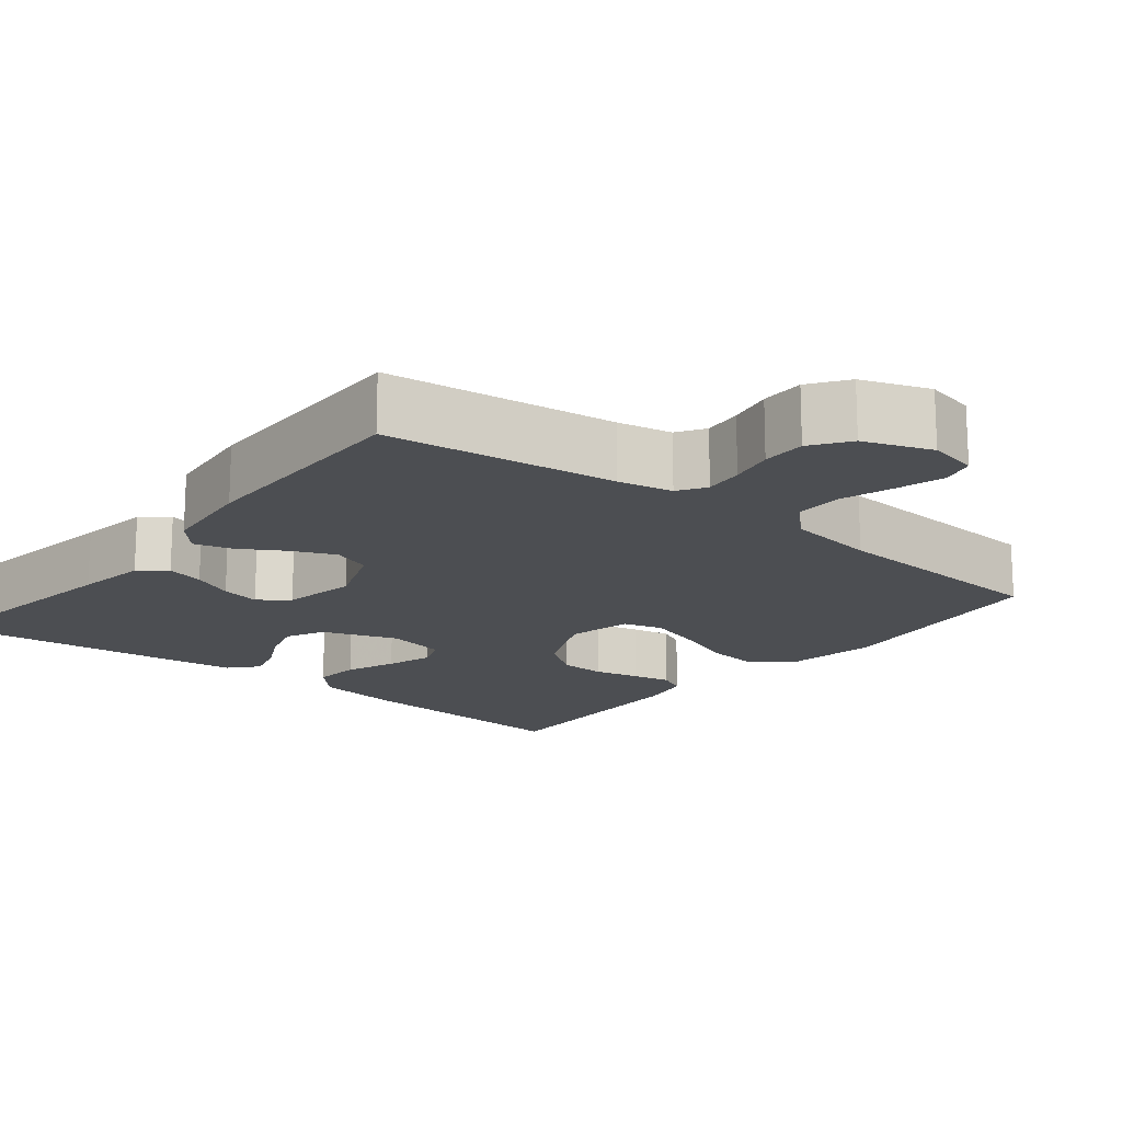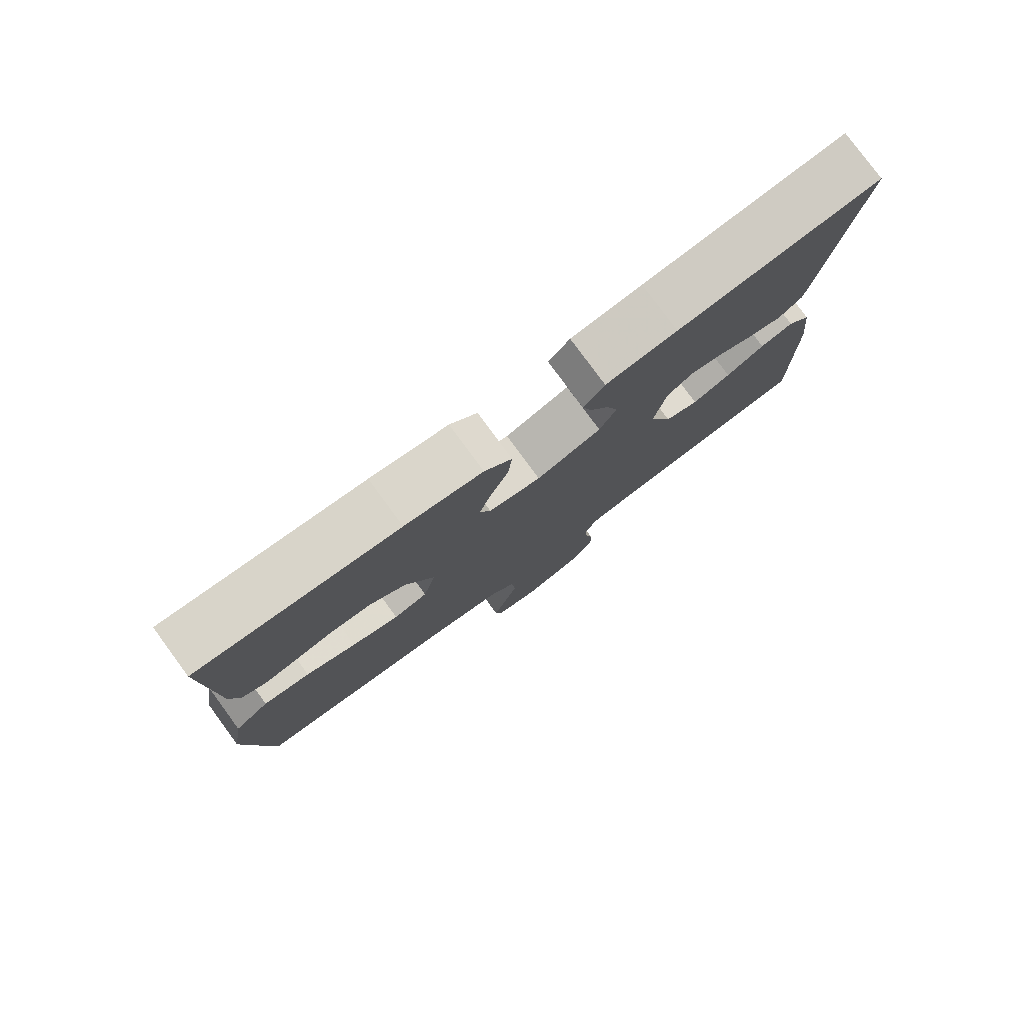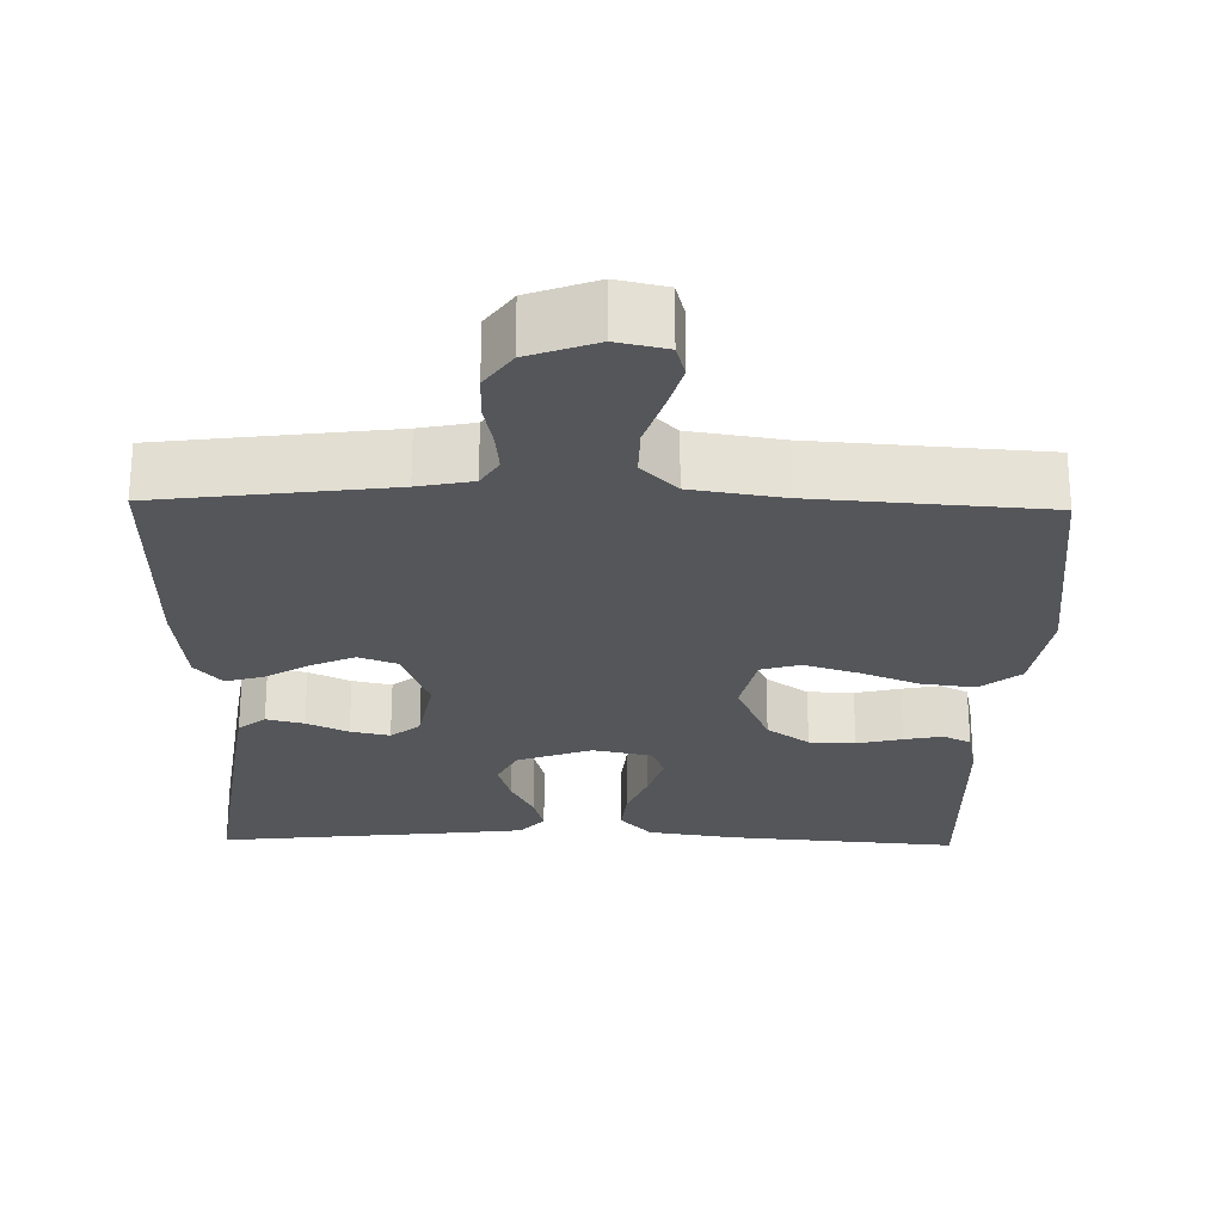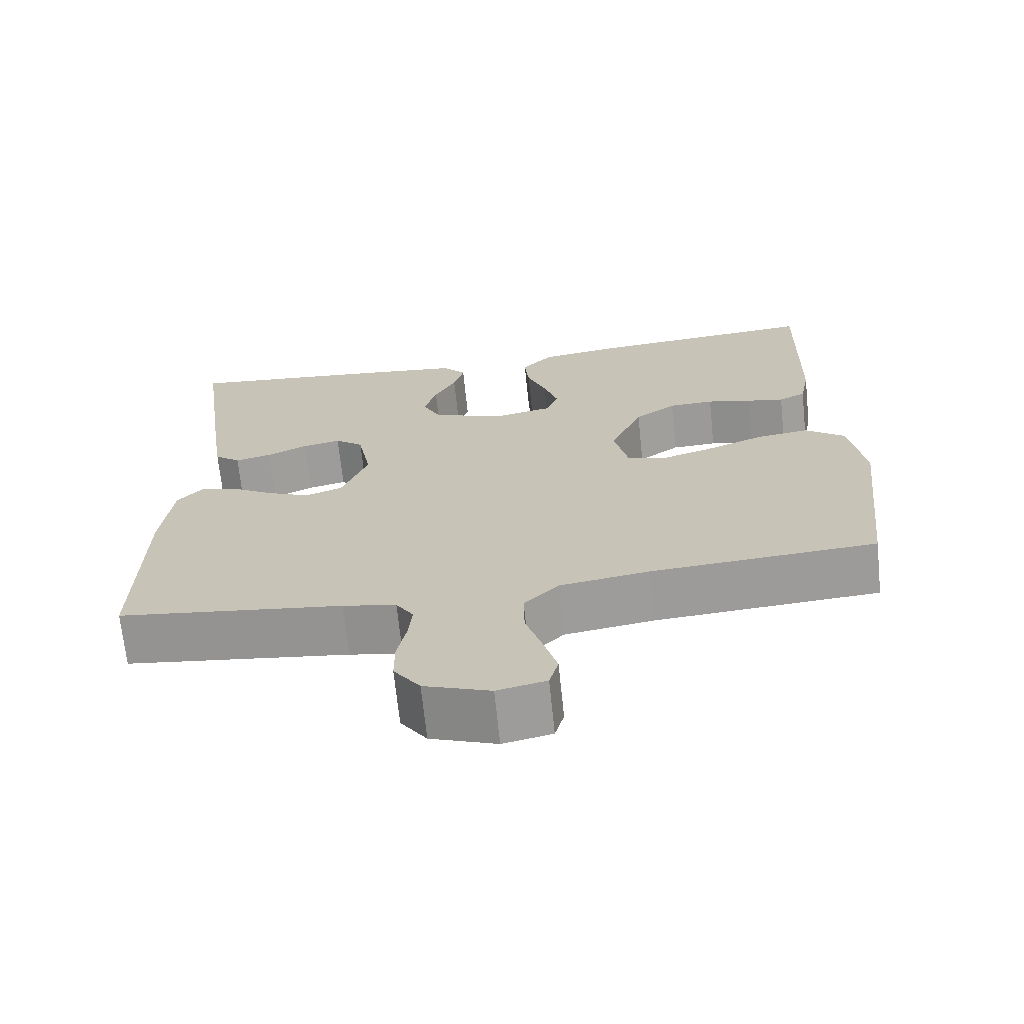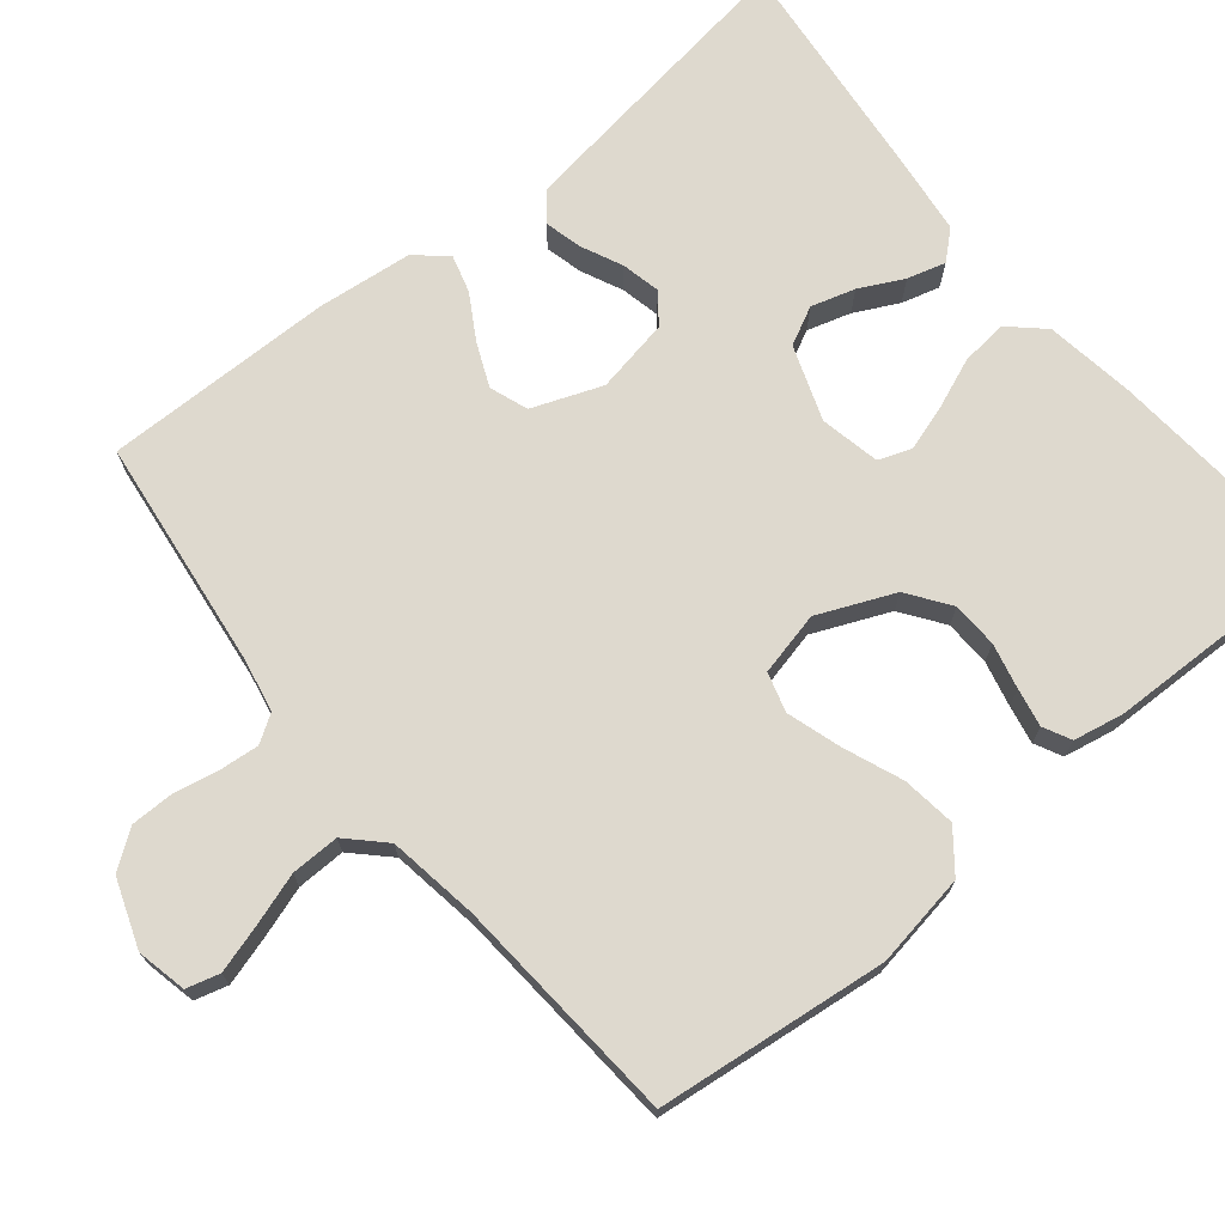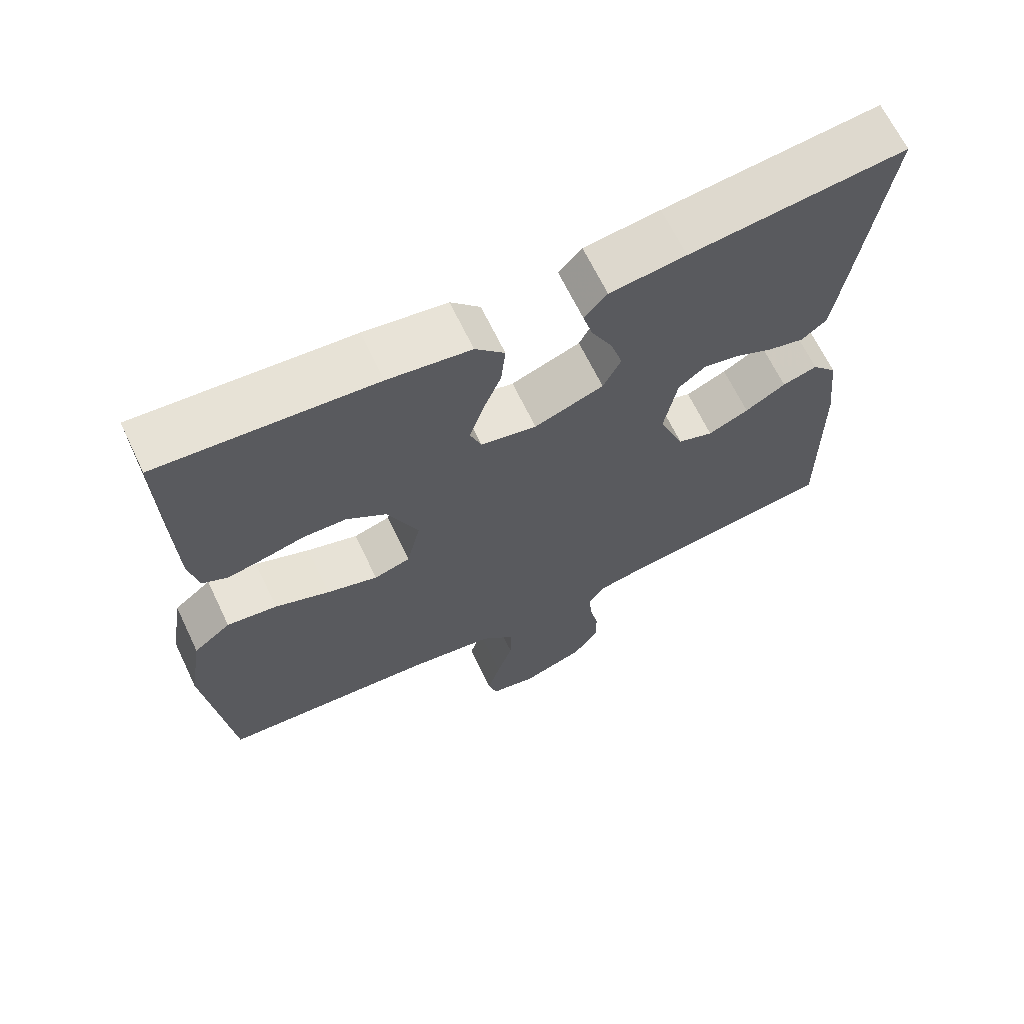
<metadata>
{"format":"obj","ext":"obj","renderer":"f3d","projection":"perspective","resolution":1024,"background":"white","views":[{"elev":-16.7,"azim":141.2,"up":"+Y"},{"elev":79.5,"azim":-36.3,"up":"+Z"},{"elev":-25.6,"azim":178.8,"up":"+Y"},{"elev":-68.9,"azim":-174.1,"up":"+Z"},{"elev":71.6,"azim":-129.4,"up":"+Y"},{"elev":66.6,"azim":-25.6,"up":"+Z"}]}
</metadata>
<code>
v 0.5 0.07 -0.5
v 0.2 0.07 -0.538
v 0.129 0.07 -0.552
v 0.106 0.07 -0.588
v 0.111 0.07 -0.639
v 0.123 0.07 -0.697
v 0.123 0.07 -0.754
v 0.088 0.07 -0.803
v 0 0.07 -0.835
v -0.065 0.07 -0.821
v -0.077 0.07 -0.778
v -0.059 0.07 -0.716
v -0.037 0.07 -0.648
v -0.036 0.07 -0.585
v -0.082 0.07 -0.539
v -0.2 0.07 -0.521
v -0.5 0.07 -0.5
v -0.535 0.07 -0.2
v -0.515 0.07 -0.078
v -0.463 0.07 -0.037
v -0.393 0.07 -0.046
v -0.317 0.07 -0.076
v -0.246 0.07 -0.098
v -0.195 0.07 -0.083
v -0.176 0.07 0
v -0.219 0.07 0.099
v -0.274 0.07 0.138
v -0.334 0.07 0.14
v -0.393 0.07 0.126
v -0.443 0.07 0.116
v -0.479 0.07 0.134
v -0.492 0.07 0.2
v -0.5 0.07 0.5
v -0.2 0.07 0.476
v -0.084 0.07 0.459
v -0.043 0.07 0.415
v -0.049 0.07 0.354
v -0.075 0.07 0.289
v -0.094 0.07 0.229
v -0.078 0.07 0.186
v 0 0.07 0.17
v 0.097 0.07 0.205
v 0.122 0.07 0.255
v 0.105 0.07 0.312
v 0.076 0.07 0.369
v 0.062 0.07 0.419
v 0.094 0.07 0.455
v 0.2 0.07 0.468
v 0.5 0.07 0.5
v 0.458 0.07 0.2
v 0.444 0.07 0.107
v 0.409 0.07 0.079
v 0.36 0.07 0.091
v 0.306 0.07 0.116
v 0.255 0.07 0.127
v 0.217 0.07 0.097
v 0.199 0.07 0
v 0.234 0.07 -0.091
v 0.284 0.07 -0.109
v 0.341 0.07 -0.084
v 0.398 0.07 -0.05
v 0.447 0.07 -0.036
v 0.482 0.07 -0.076
v 0.496 0.07 -0.2
v 0.5 0 -0.5
v 0.2 0 -0.538
v 0.129 0 -0.552
v 0.106 0 -0.588
v 0.111 0 -0.639
v 0.123 0 -0.697
v 0.123 0 -0.754
v 0.088 0 -0.803
v 0 0 -0.835
v -0.065 0 -0.821
v -0.077 0 -0.778
v -0.059 0 -0.716
v -0.037 0 -0.648
v -0.036 0 -0.585
v -0.082 0 -0.539
v -0.2 0 -0.521
v -0.5 0 -0.5
v -0.535 0 -0.2
v -0.515 0 -0.078
v -0.463 0 -0.037
v -0.393 0 -0.046
v -0.317 0 -0.076
v -0.246 0 -0.098
v -0.195 0 -0.083
v -0.176 0 0
v -0.219 0 0.099
v -0.274 0 0.138
v -0.334 0 0.14
v -0.393 0 0.126
v -0.443 0 0.116
v -0.479 0 0.134
v -0.492 0 0.2
v -0.5 0 0.5
v -0.2 0 0.476
v -0.084 0 0.459
v -0.043 0 0.415
v -0.049 0 0.354
v -0.075 0 0.289
v -0.094 0 0.229
v -0.078 0 0.186
v 0 0 0.17
v 0.097 0 0.205
v 0.122 0 0.255
v 0.105 0 0.312
v 0.076 0 0.369
v 0.062 0 0.419
v 0.094 0 0.455
v 0.2 0 0.468
v 0.5 0 0.5
v 0.458 0 0.2
v 0.444 0 0.107
v 0.409 0 0.079
v 0.36 0 0.091
v 0.306 0 0.116
v 0.255 0 0.127
v 0.217 0 0.097
v 0.199 0 0
v 0.234 0 -0.091
v 0.284 0 -0.109
v 0.341 0 -0.084
v 0.398 0 -0.05
v 0.447 0 -0.036
v 0.482 0 -0.076
v 0.496 0 -0.2
f 63 64 1 2
f 60 61 62 63
f 59 60 63 2
f 58 59 2 3
f 57 58 3 4
f 51 52 53 54
f 51 54 55
f 50 51 55
f 49 50 55
f 48 49 55 56
f 44 45 46 47
f 43 44 47 48
f 35 36 37 38
f 35 38 39
f 34 35 39
f 33 34 39 40
f 31 32 33 40
f 28 29 30 31
f 19 20 21 22
f 19 22 23
f 16 17 18 19
f 15 16 19 23
f 14 15 23 24
f 10 11 12 13
f 8 9 10 13
f 8 13 14
f 5 6 7 8
f 4 5 8 14
f 57 4 14 24
f 43 48 56 57
f 42 43 57
f 41 42 57 24
f 28 31 40 41
f 27 28 41
f 26 27 41
f 25 26 41
f 24 25 41
f 66 65 128 127
f 127 126 125 124
f 66 127 124 123
f 67 66 123 122
f 68 67 122 121
f 118 117 116 115
f 119 118 115
f 119 115 114
f 119 114 113
f 120 119 113 112
f 111 110 109 108
f 112 111 108 107
f 102 101 100 99
f 103 102 99
f 103 99 98
f 104 103 98 97
f 104 97 96 95
f 95 94 93 92
f 86 85 84 83
f 87 86 83
f 83 82 81 80
f 87 83 80 79
f 88 87 79 78
f 77 76 75 74
f 77 74 73 72
f 78 77 72
f 72 71 70 69
f 78 72 69 68
f 88 78 68 121
f 121 120 112 107
f 121 107 106
f 88 121 106 105
f 105 104 95 92
f 105 92 91
f 105 91 90
f 105 90 89
f 105 89 88
f 1 65 66 2
f 2 66 67 3
f 3 67 68 4
f 4 68 69 5
f 5 69 70 6
f 6 70 71 7
f 7 71 72 8
f 8 72 73 9
f 9 73 74 10
f 10 74 75 11
f 11 75 76 12
f 12 76 77 13
f 13 77 78 14
f 14 78 79 15
f 15 79 80 16
f 16 80 81 17
f 17 81 82 18
f 18 82 83 19
f 19 83 84 20
f 20 84 85 21
f 21 85 86 22
f 22 86 87 23
f 23 87 88 24
f 24 88 89 25
f 25 89 90 26
f 26 90 91 27
f 27 91 92 28
f 28 92 93 29
f 29 93 94 30
f 30 94 95 31
f 31 95 96 32
f 32 96 97 33
f 33 97 98 34
f 34 98 99 35
f 35 99 100 36
f 36 100 101 37
f 37 101 102 38
f 38 102 103 39
f 39 103 104 40
f 40 104 105 41
f 41 105 106 42
f 42 106 107 43
f 43 107 108 44
f 44 108 109 45
f 45 109 110 46
f 46 110 111 47
f 47 111 112 48
f 48 112 113 49
f 49 113 114 50
f 50 114 115 51
f 51 115 116 52
f 52 116 117 53
f 53 117 118 54
f 54 118 119 55
f 55 119 120 56
f 56 120 121 57
f 57 121 122 58
f 58 122 123 59
f 59 123 124 60
f 60 124 125 61
f 61 125 126 62
f 62 126 127 63
f 63 127 128 64
f 64 128 65 1

</code>
